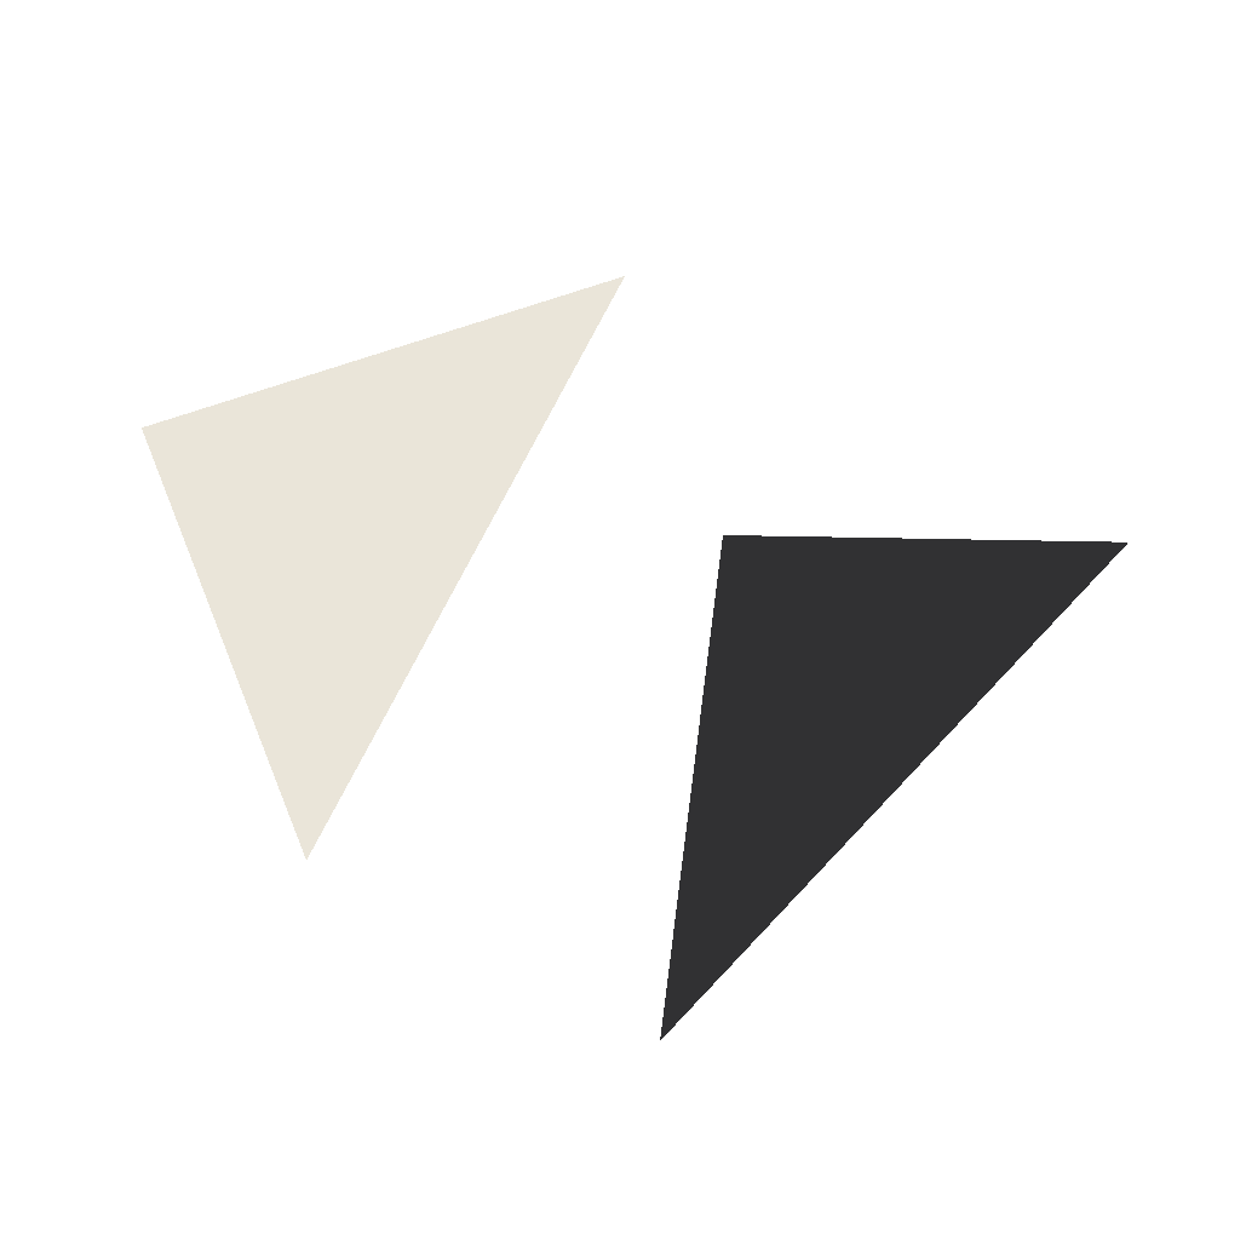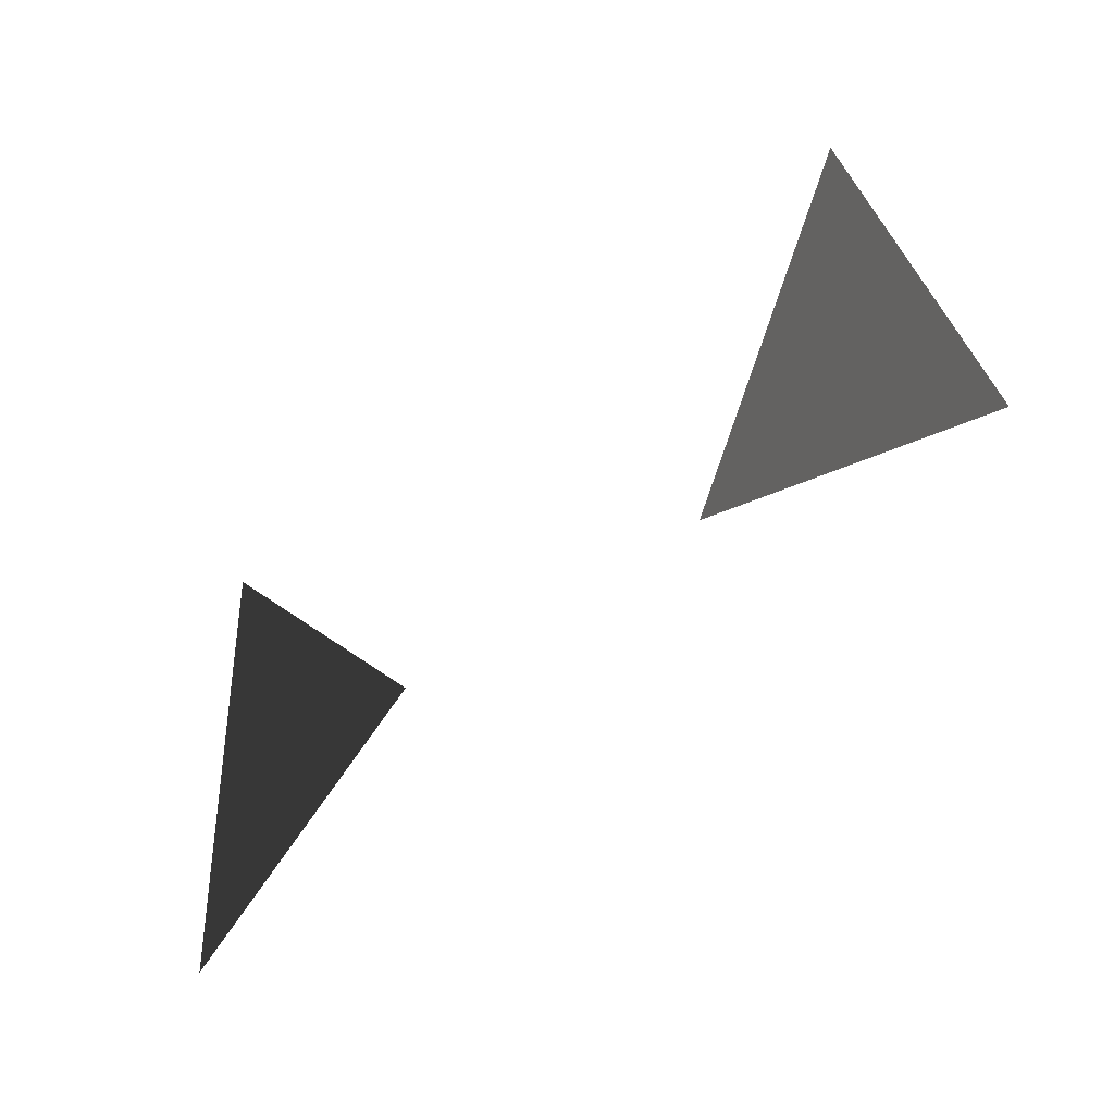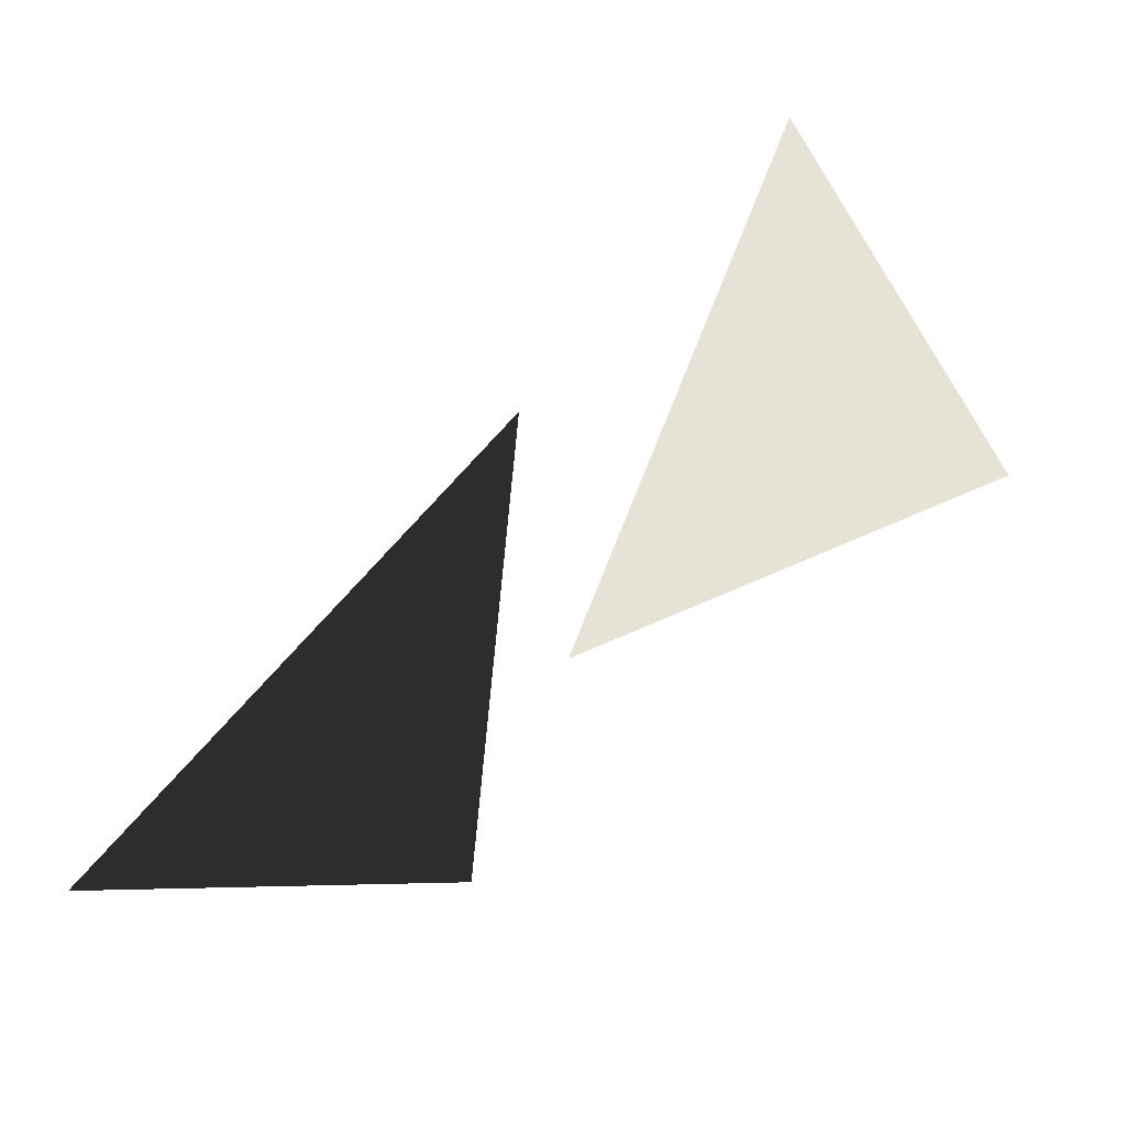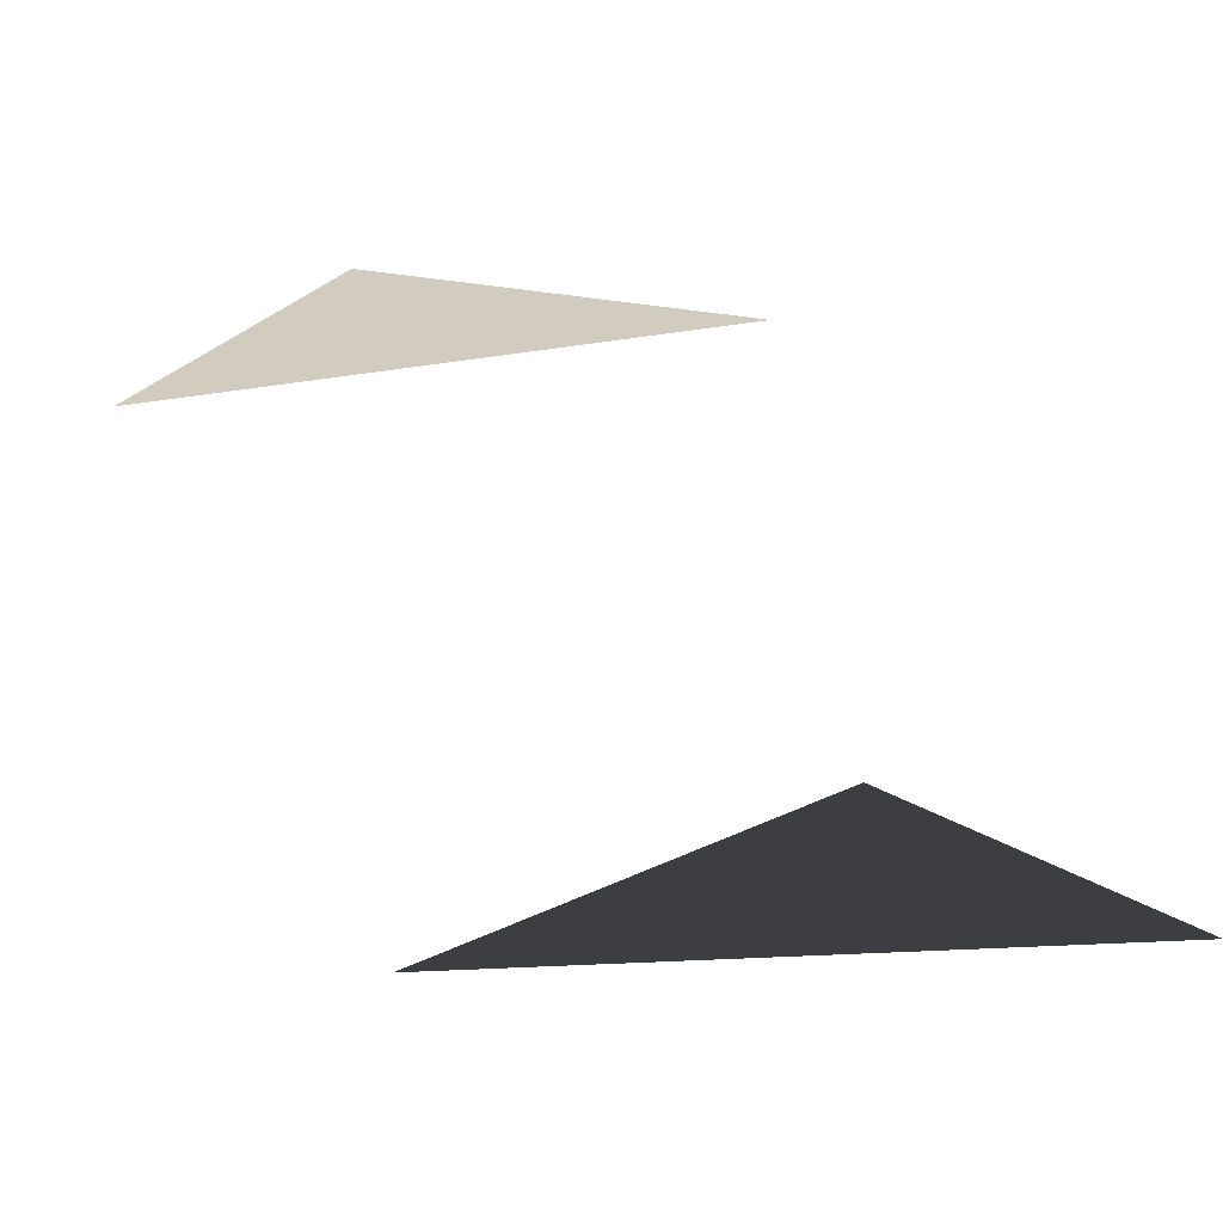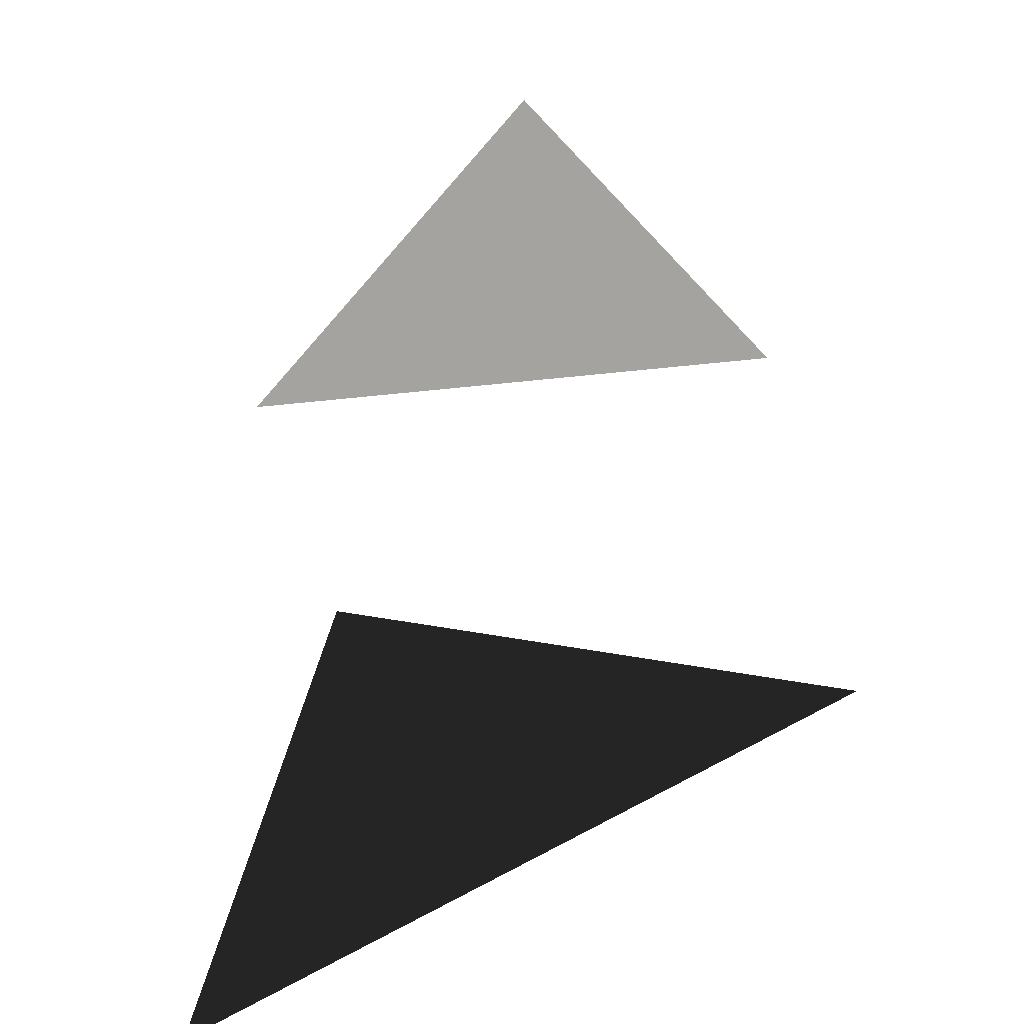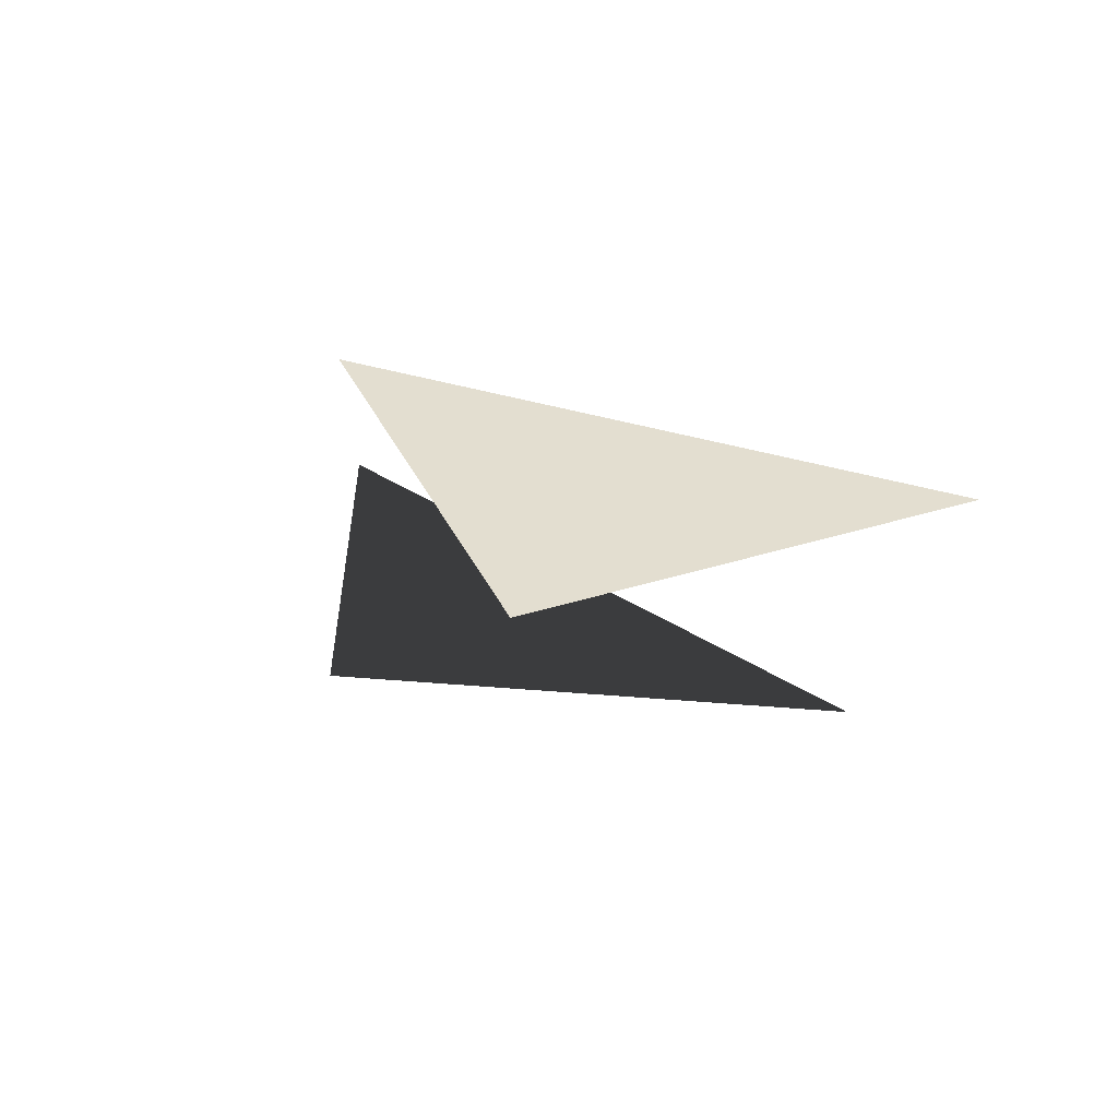
<metadata>
{"format":"obj","ext":"obj","renderer":"f3d","projection":"perspective","resolution":1024,"background":"white","views":[{"elev":57.8,"azim":-67.0,"up":"+Z"},{"elev":-8.4,"azim":-110.9,"up":"+Y"},{"elev":63.6,"azim":110.5,"up":"+Z"},{"elev":24.1,"azim":-22.8,"up":"+Z"},{"elev":15.8,"azim":156.3,"up":"+Y"},{"elev":35.9,"azim":-157.7,"up":"+Z"}]}
</metadata>
<code>
v 2 -0 -2
v 0 2 -2
v -2 0 -2
v 3.5 -3 -5
v 2.5 -0.5 -5
v -1 -1.5 -5
f 1 2 3
f 4 5 6

</code>
